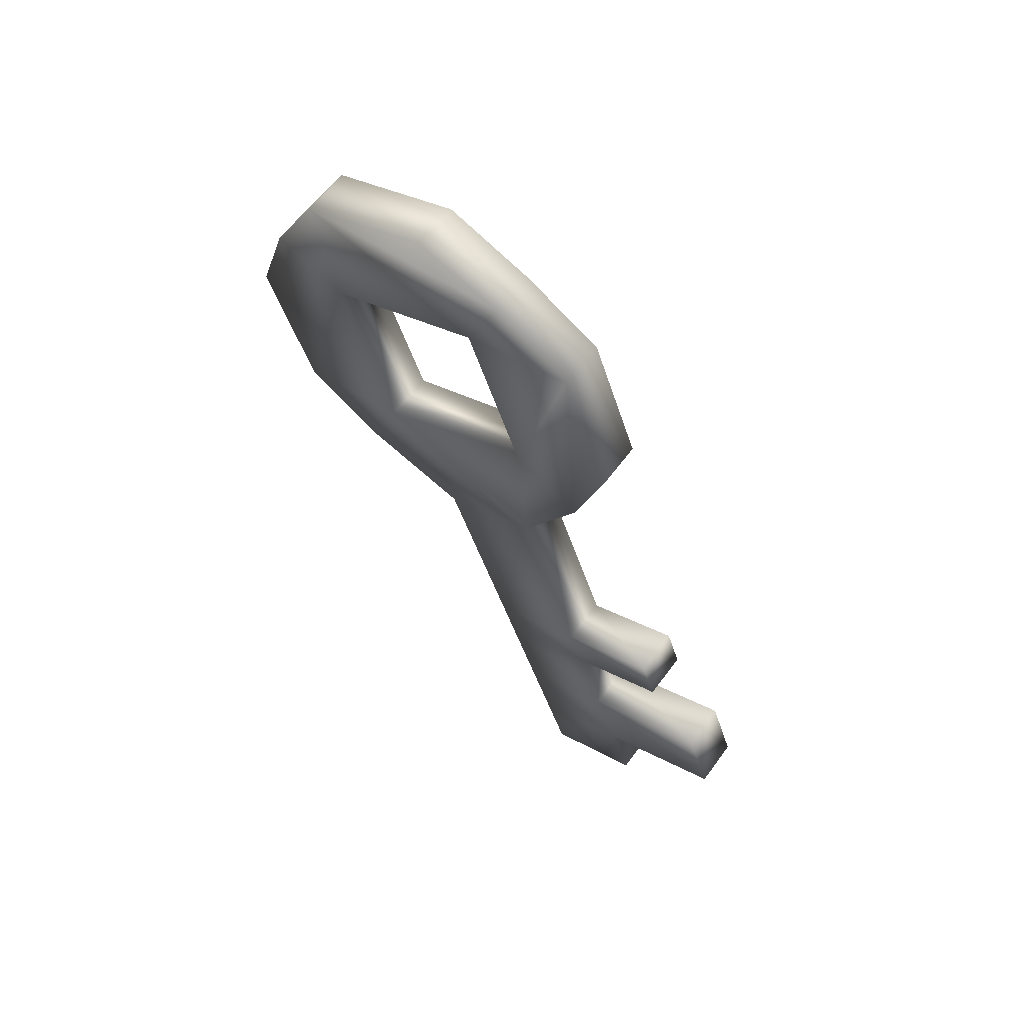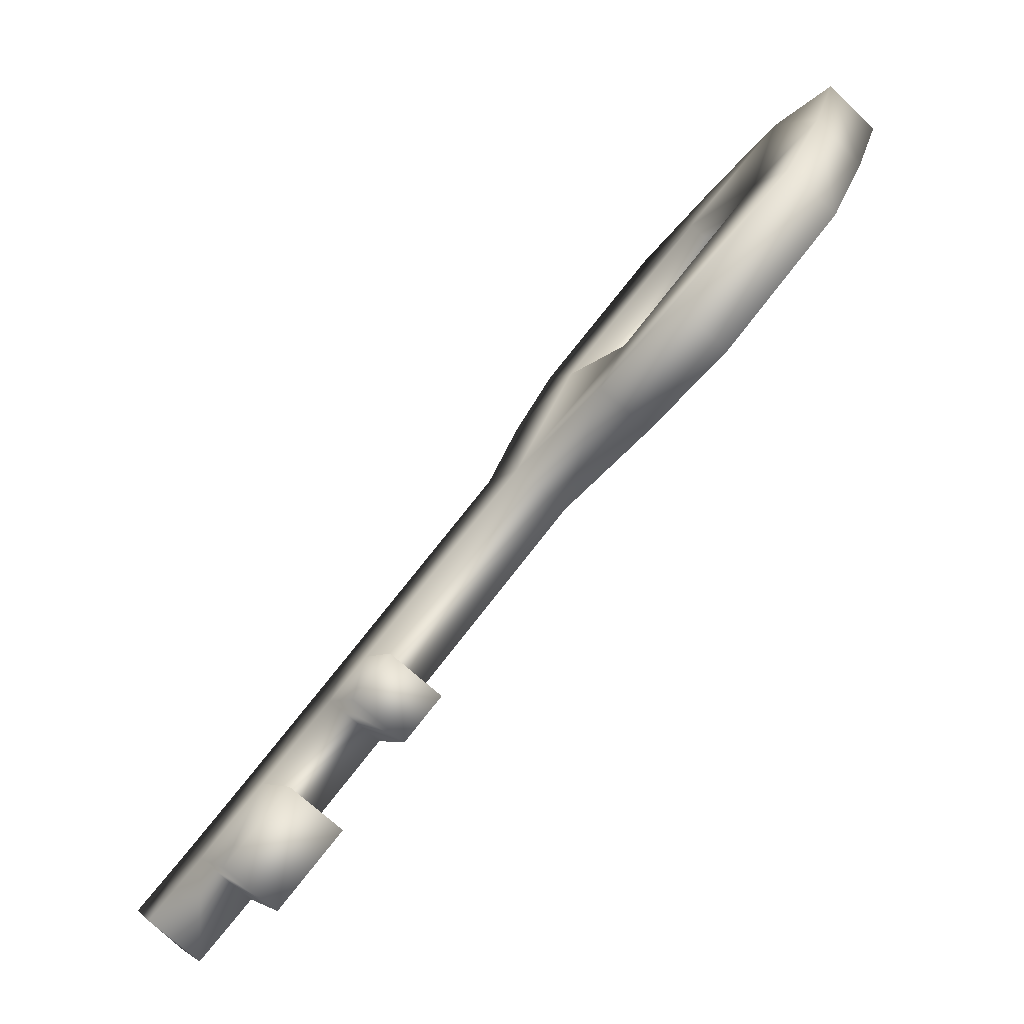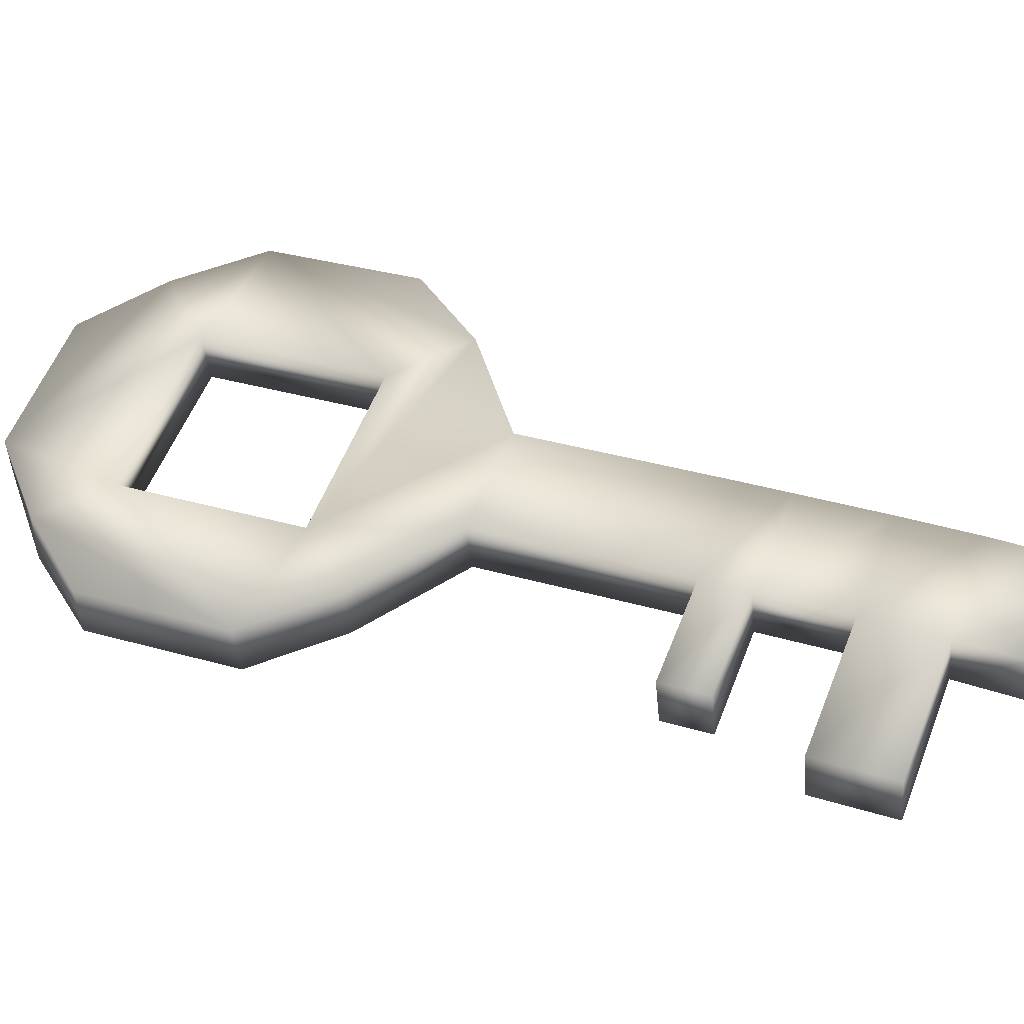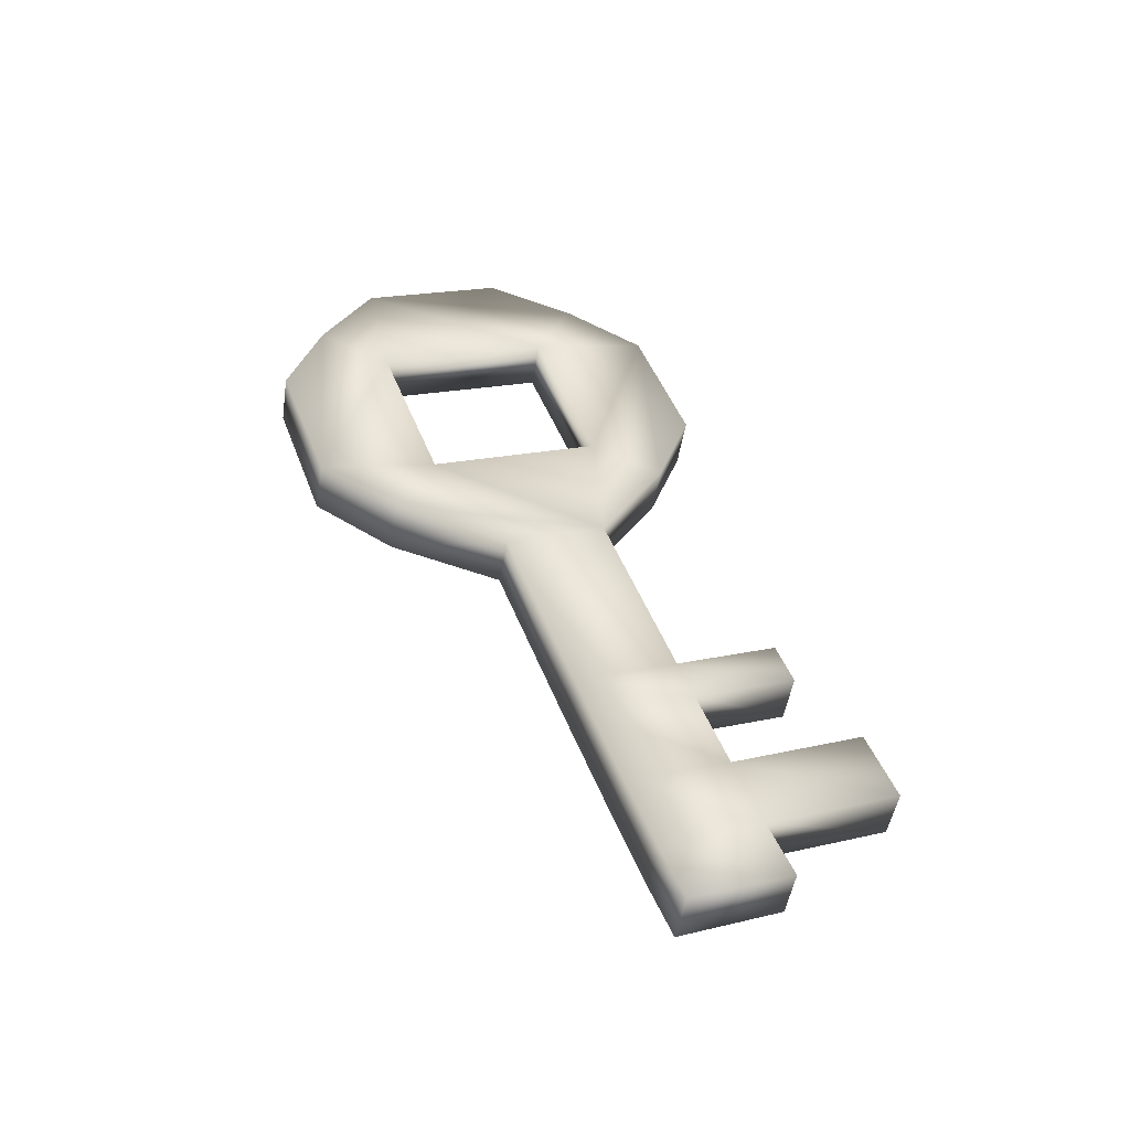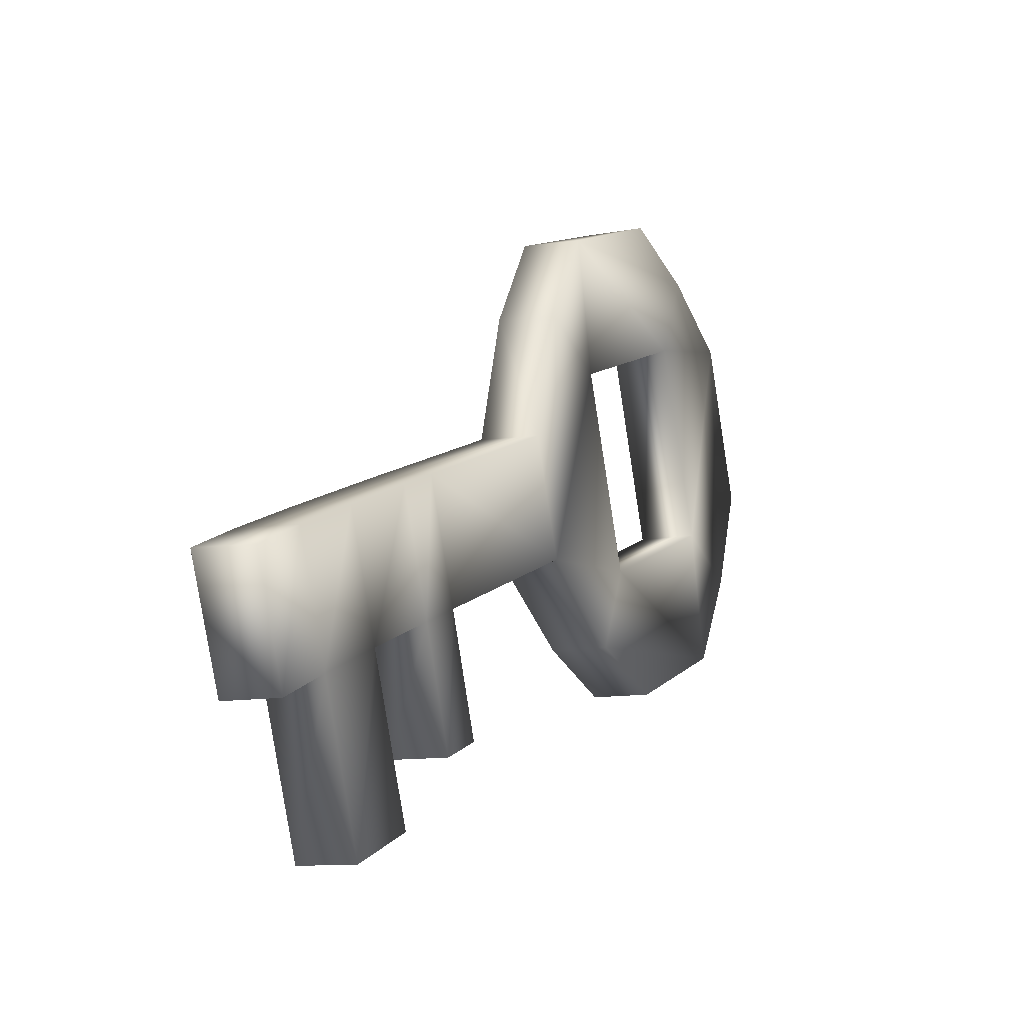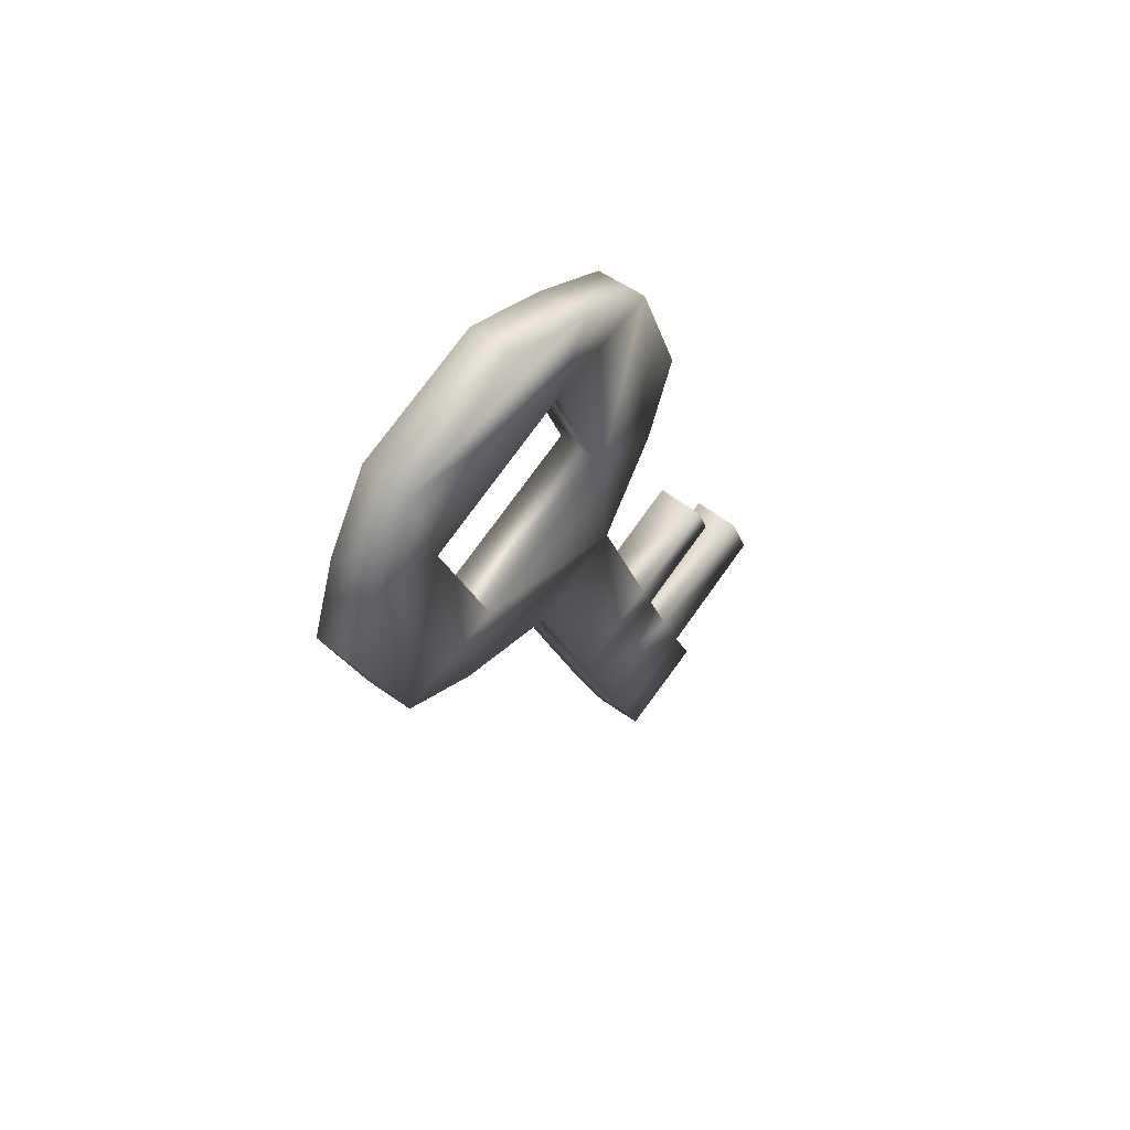
<metadata>
{"format":"obj","ext":"obj","renderer":"f3d","projection":"perspective","resolution":1024,"background":"white","views":[{"elev":60.1,"azim":-53.6,"up":"+Z"},{"elev":-79.2,"azim":-40.8,"up":"+Y"},{"elev":-40.2,"azim":95.2,"up":"+Y"},{"elev":-47.9,"azim":-98.3,"up":"+Z"},{"elev":-11.1,"azim":-153.5,"up":"+Y"},{"elev":56.7,"azim":-140.6,"up":"+Z"}]}
</metadata>
<code>
v  -1.333 5.236 3.58
v  -0.3971 5.236 3.58
v  -0.3971 6.352 6.647
v  -1.333 6.352 6.647
v  -0.3971 3.285 7.763
v  -1.333 3.285 7.763
v  -0.3971 2.169 4.696
v  -1.333 2.169 4.696
v  -0.3961 0.8599 4.086
v  -0.3948 1.994 2.263
v  -0.3948 3.832 1.544
v  -0.396 5.902 2.151
v  -1.336 7.355 3.123
v  -1.334 5.859 2.244
v  -1.334 7.702 7.276
v  -1.336 8.276 5.639
v  -1.336 6.817 8.771
v  -1.334 2.664 9.096
v  -1.336 4.298 9.68
v  -1.336 1.176 8.216
v  -1.334 0.8486 4.08
v  -1.336 0.2683 5.708
v  -0.3948 6.824 8.774
v  -0.3961 7.715 7.282
v  -0.3949 1.198 8.168
v  -0.3962 2.708 9.001
v  -1.336 1.989 2.26
v  -0.3948 7.377 3.076
v  -1.336 3.81 1.591
v  -0.4509 0.8317 -6.455
v  -0.451 -1.006 -5.737
v  -1.392 -1.012 -5.739
v  -1.392 0.8099 -6.408
v  -0.3948 0.2739 5.711
v  -0.3949 4.32 9.633
v  -0.3948 8.283 5.642
v  -0.3983 2.583 -1.873
v  -1.34 2.561 -1.826
v  -0.3983 0.7451 -1.154
v  -1.339 0.7395 -1.157
v  -0.4229 1.259 -5.403
v  -1.364 1.237 -5.357
v  -0.4229 -0.5788 -4.685
v  -1.364 -0.5844 -4.688
v  -0.4088 1.754 -4.105
v  -1.35 1.732 -4.059
v  -0.4089 -0.0842 -3.387
v  -1.335 -2.466 -2.471
v  -1.349 -2.961 -3.769
v  -0.4075 -2.955 -3.766
v  -0.3935 -2.461 -2.468
v  -1.35 -0.0898 -3.389
v  -0.4018 2.293 -2.653
v  -1.343 2.271 -2.607
v  -0.4019 0.4554 -1.935
v  -1.343 0.4498 -1.938
v  -1.327 -1.075 -0.478
v  -1.33 -1.365 -1.259
v  -0.3892 -1.359 -1.256
v  -0.3857 -1.07 -0.4754
o Tube001
g Tube001
f 1 2 3 4
f 4 3 5 6
f 6 5 7 8
f 8 7 2 1
f 7 9 10 11 12 2
f 13 14 1 4 15 16
f 17 15 4 6 18 19
f 20 18 6 8 21 22
f 15 17 23 24
f 18 20 25 26
f 21 27 10 9
f 14 13 28 12
f 29 14 12 11
f 27 21 8 1 14 29
f 30 31 32 33
f 22 21 9 34
f 19 18 26 35
f 16 15 24 36
f 34 9 7 5 26 25
f 35 26 5 3 24 23
f 36 24 3 2 12 28
f 34 25 20 22
f 35 23 17 19
f 36 28 13 16
f 29 11 37 38
f 11 10 39 37
f 10 27 40 39
f 27 29 38 40
f 41 30 33 42
f 43 31 30 41
f 44 32 31 43
f 42 33 32 44
f 45 41 42 46
f 47 43 41 45
f 48 49 50 51
f 46 42 44 52
f 53 45 46 54
f 55 47 45 53
f 56 52 47 55
f 54 46 52 56
f 37 53 54 38
f 39 55 53 37
f 57 58 59 60
f 38 54 56 40
f 44 43 50 49
f 43 47 51 50
f 47 52 48 51
f 52 44 49 48
f 56 55 59 58
f 55 39 60 59
f 39 40 57 60
f 40 56 58 57

</code>
